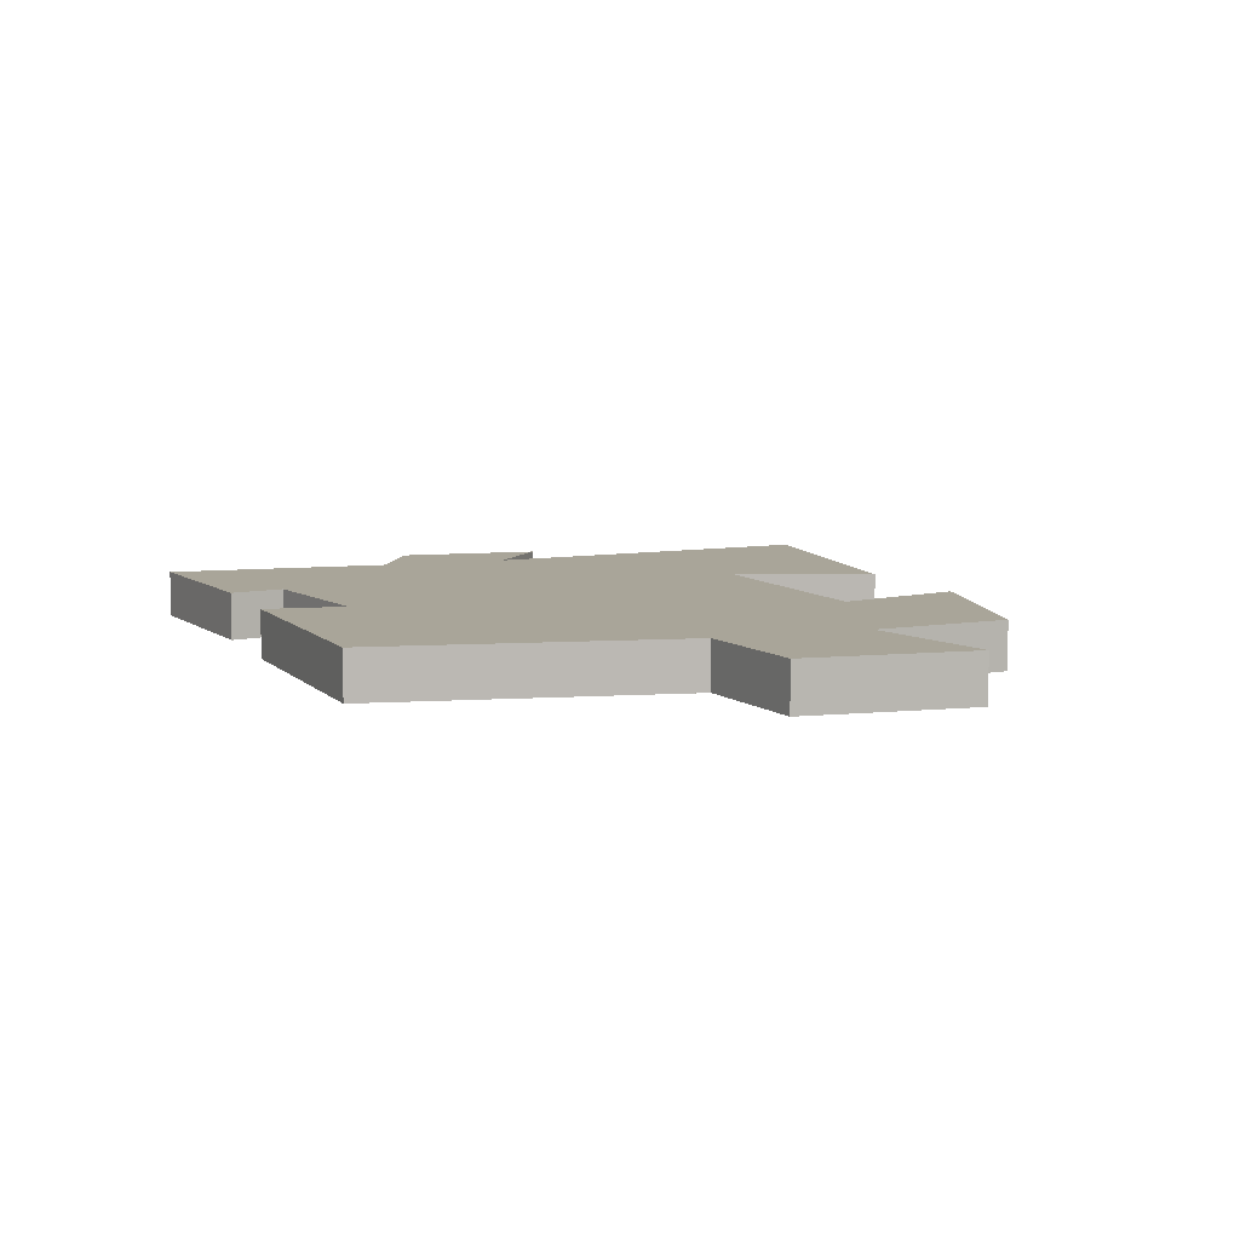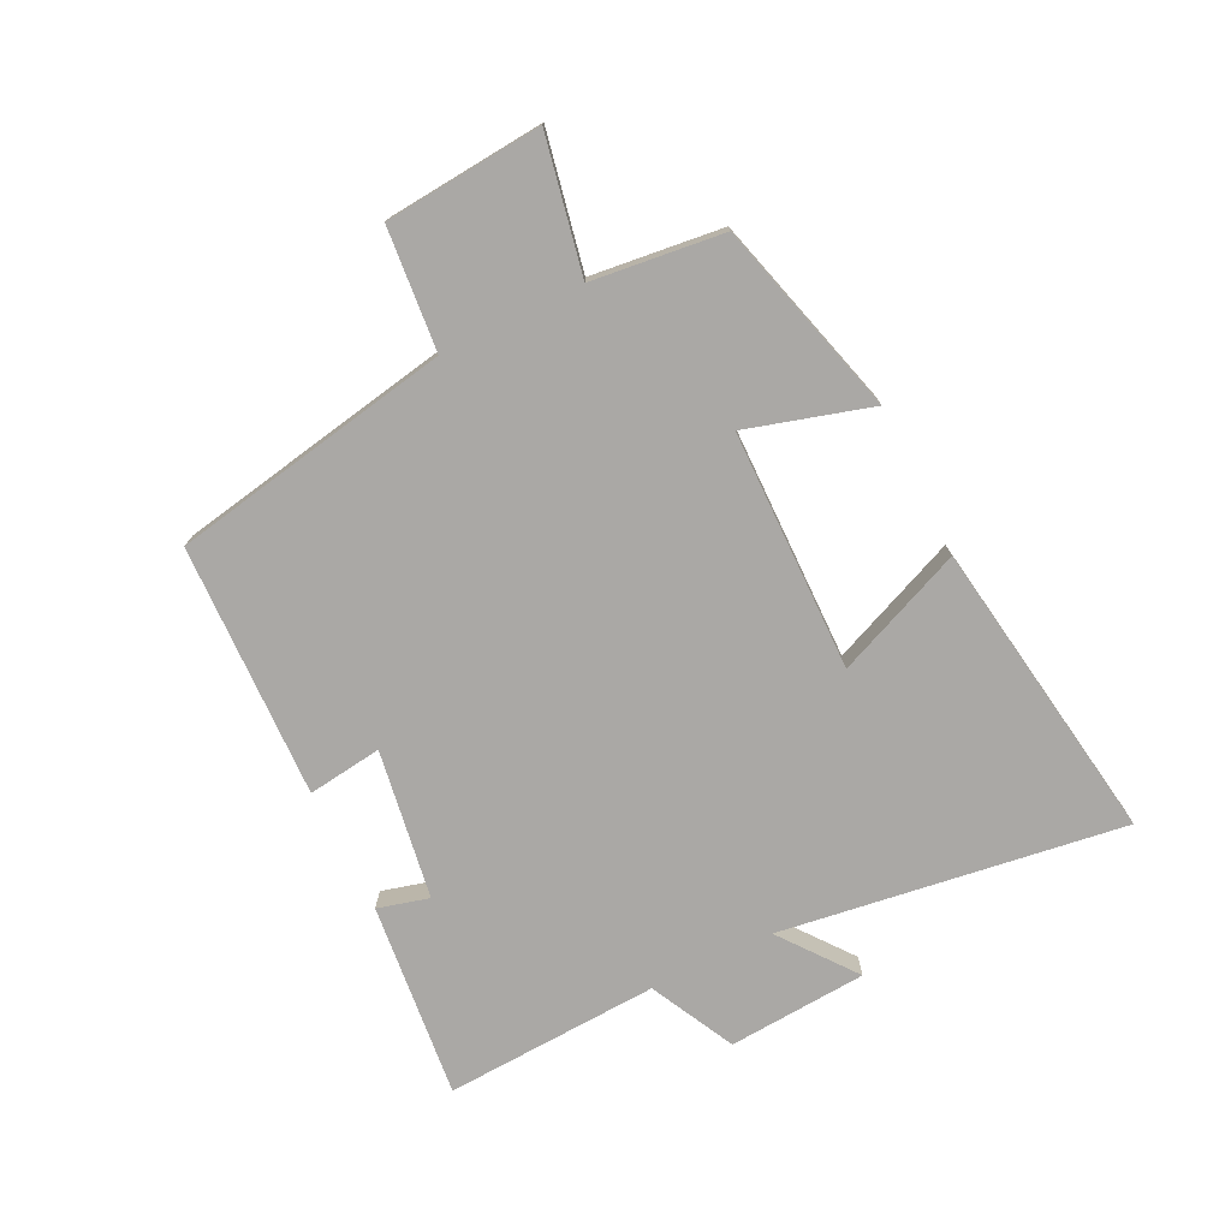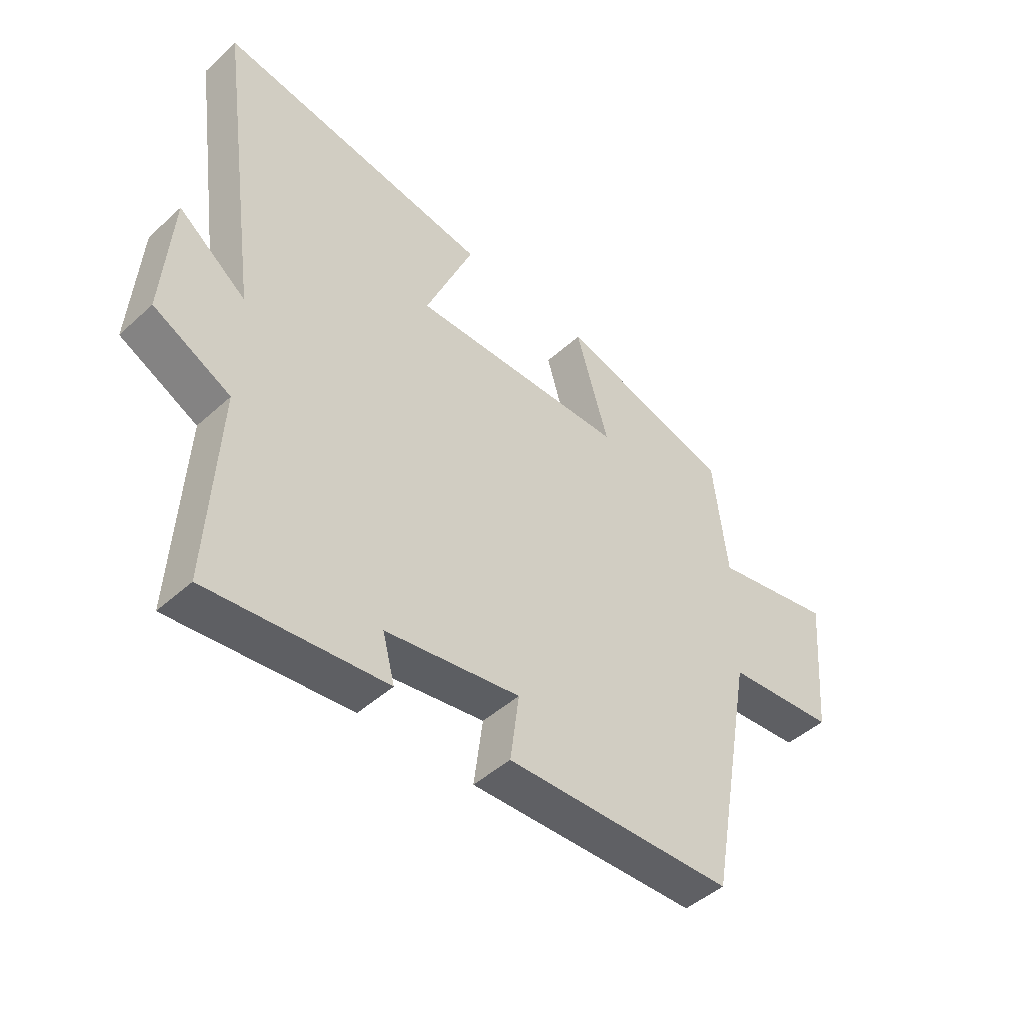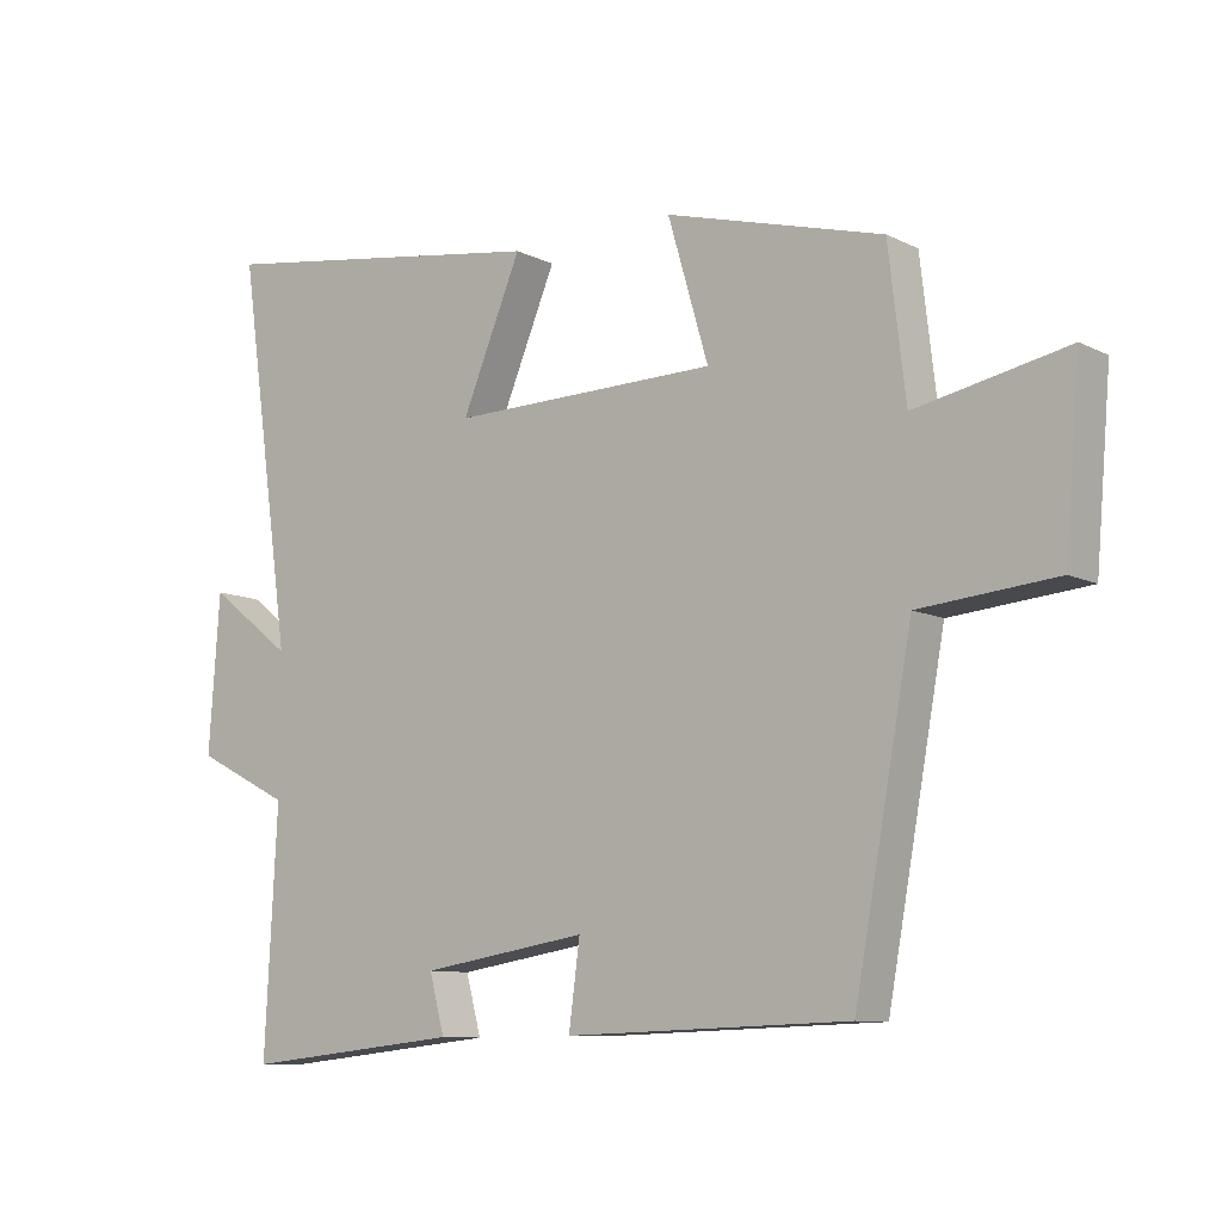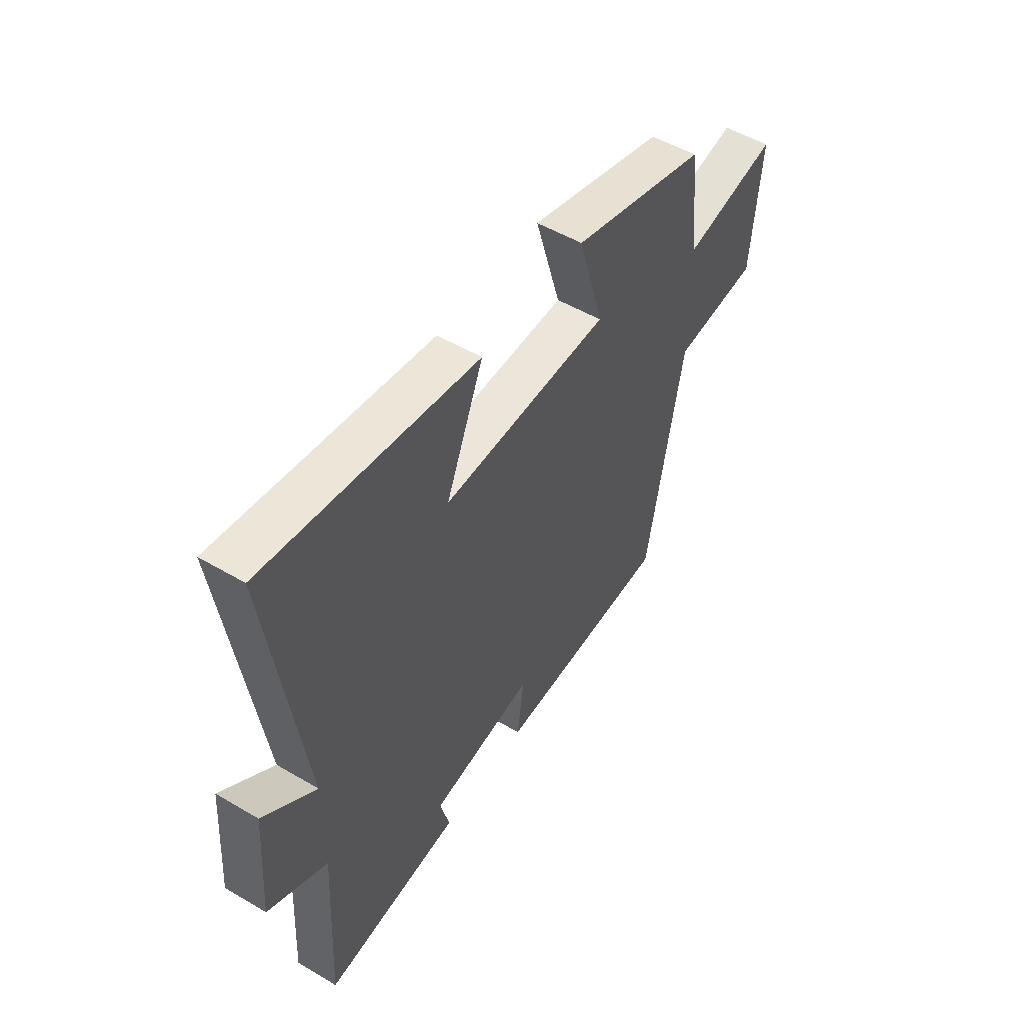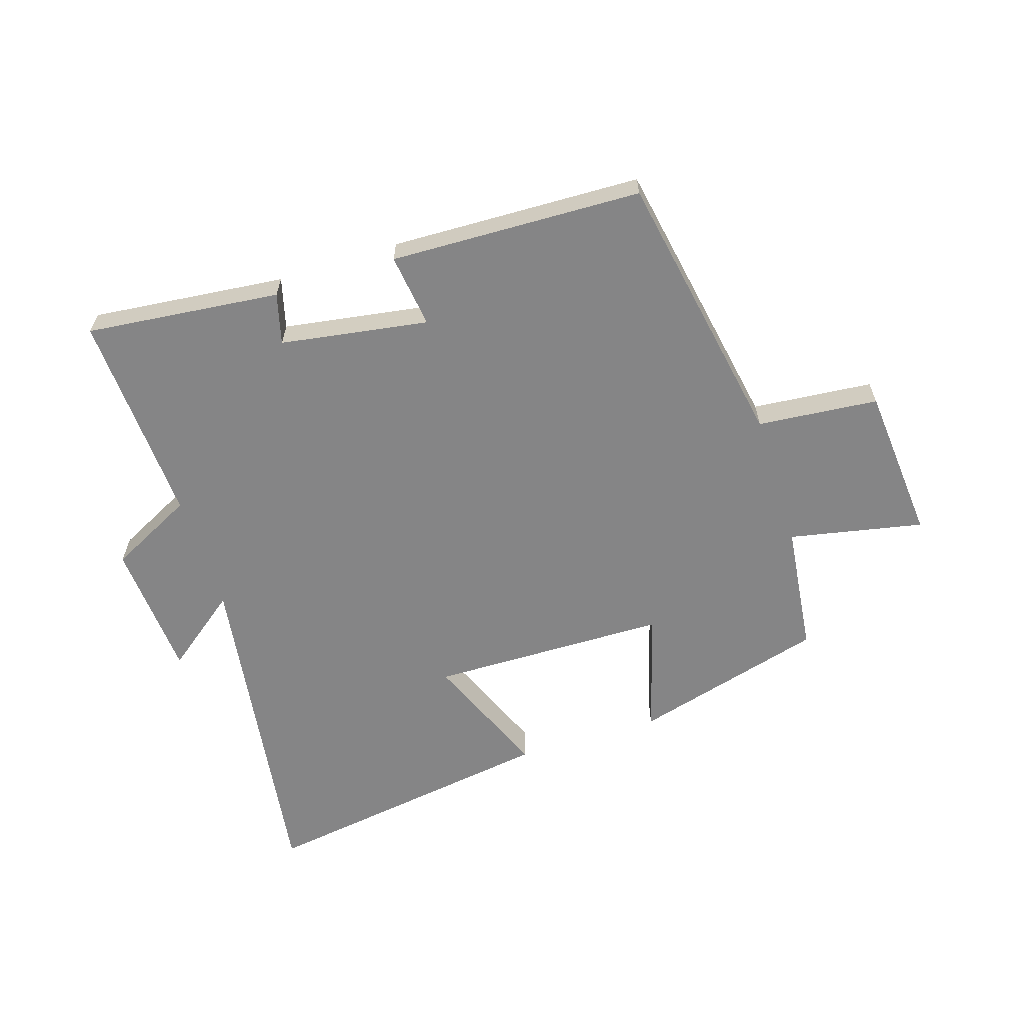
<metadata>
{"format":"obj","ext":"obj","renderer":"f3d","projection":"perspective","resolution":1024,"background":"white","views":[{"elev":7.4,"azim":-110.9,"up":"+Y"},{"elev":-75.1,"azim":-63.8,"up":"+Y"},{"elev":-46.4,"azim":135.9,"up":"+Z"},{"elev":-9.6,"azim":-141.6,"up":"+Z"},{"elev":51.7,"azim":122.6,"up":"+Z"},{"elev":-61.9,"azim":-162.4,"up":"+Y"}]}
</metadata>
<code>
v 0.518 0.07 -0.533
v 0.2 0.07 -0.5
v 0.222 0.07 -0.417
v -0.02 0.07 -0.379
v -0.004 0.07 -0.5
v -0.416 0.07 -0.487
v -0.5 0.07 -0.031
v -0.698 0.07 -0.013
v -0.72 0.07 0.243
v -0.5 0.07 0.199
v -0.475 0.07 0.413
v -0.159 0.07 0.5
v -0.218 0.07 0.298
v 0.172 0.07 0.292
v 0.085 0.07 0.5
v 0.579 0.07 0.575
v 0.5 0.07 0.018
v 0.622 0.07 0.112
v 0.638 0.07 -0.114
v 0.5 0.07 -0.184
v 0.518 0 -0.533
v 0.2 0 -0.5
v 0.222 0 -0.417
v -0.02 0 -0.379
v -0.004 0 -0.5
v -0.416 0 -0.487
v -0.5 0 -0.031
v -0.698 0 -0.013
v -0.72 0 0.243
v -0.5 0 0.199
v -0.475 0 0.413
v -0.159 0 0.5
v -0.218 0 0.298
v 0.172 0 0.292
v 0.085 0 0.5
v 0.579 0 0.575
v 0.5 0 0.018
v 0.622 0 0.112
v 0.638 0 -0.114
v 0.5 0 -0.184
f 17 18 19 20
f 14 15 16 17
f 13 14 17 20
f 10 11 12 13
f 10 13 20 1
f 7 8 9 10
f 4 5 6 7
f 3 4 7 10
f 1 2 3
f 1 3 10
f 40 39 38 37
f 37 36 35 34
f 40 37 34 33
f 33 32 31 30
f 21 40 33 30
f 30 29 28 27
f 27 26 25 24
f 30 27 24 23
f 23 22 21
f 30 23 21
f 1 21 22 2
f 2 22 23 3
f 3 23 24 4
f 4 24 25 5
f 5 25 26 6
f 6 26 27 7
f 7 27 28 8
f 8 28 29 9
f 9 29 30 10
f 10 30 31 11
f 11 31 32 12
f 12 32 33 13
f 13 33 34 14
f 14 34 35 15
f 15 35 36 16
f 16 36 37 17
f 17 37 38 18
f 18 38 39 19
f 19 39 40 20
f 20 40 21 1

</code>
